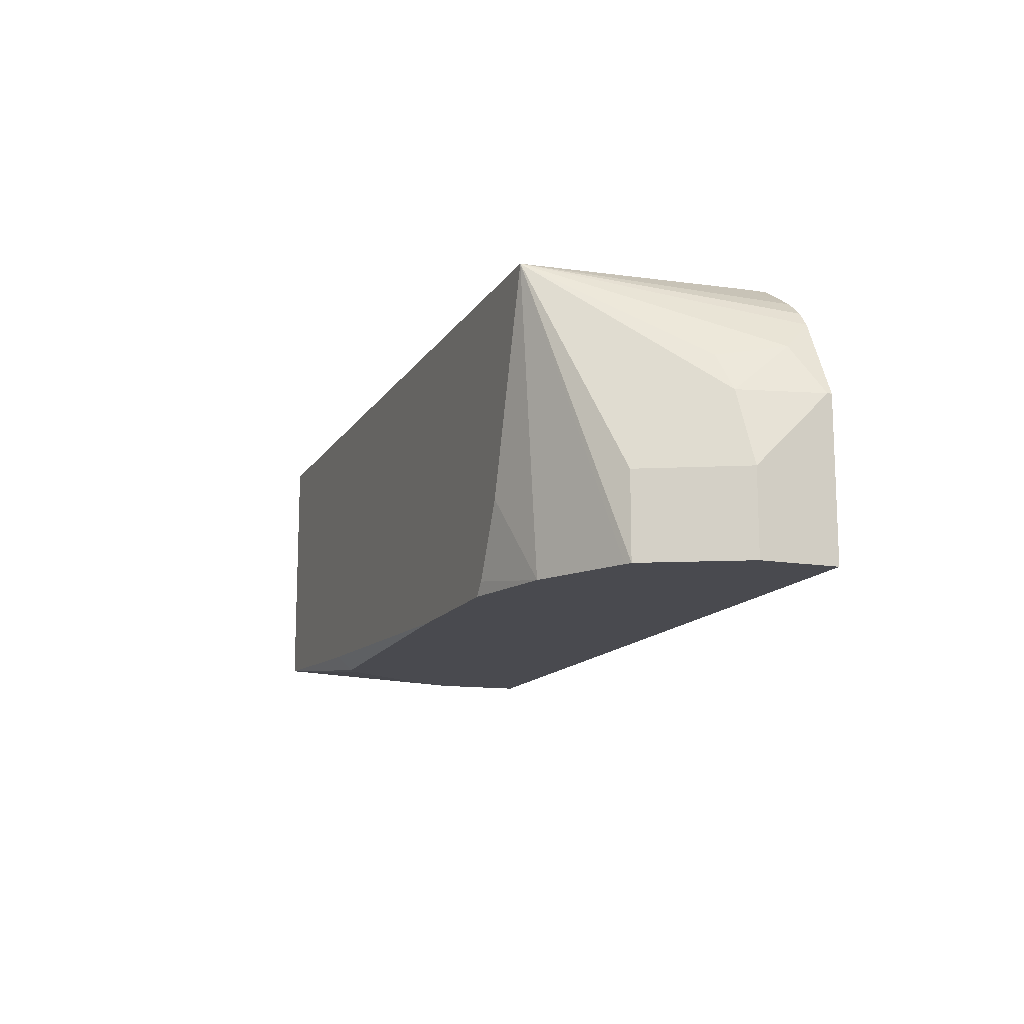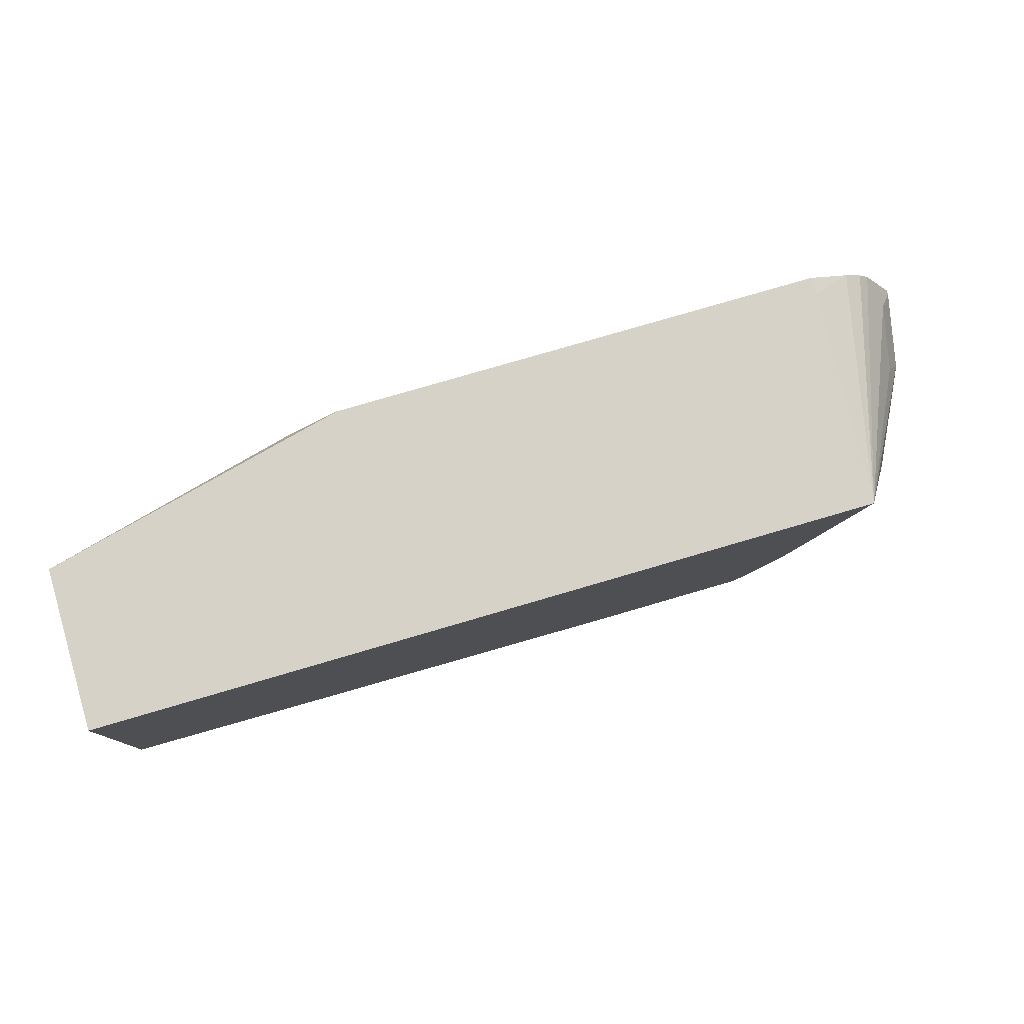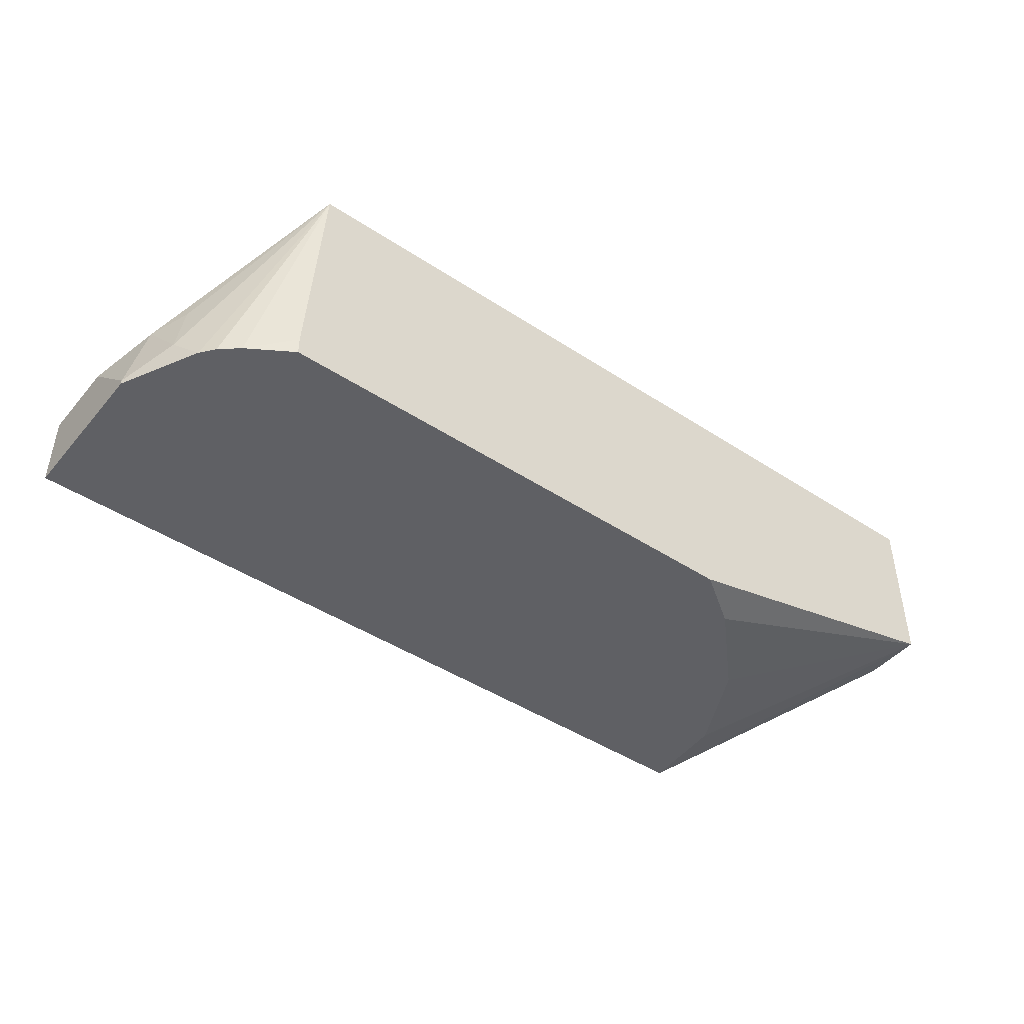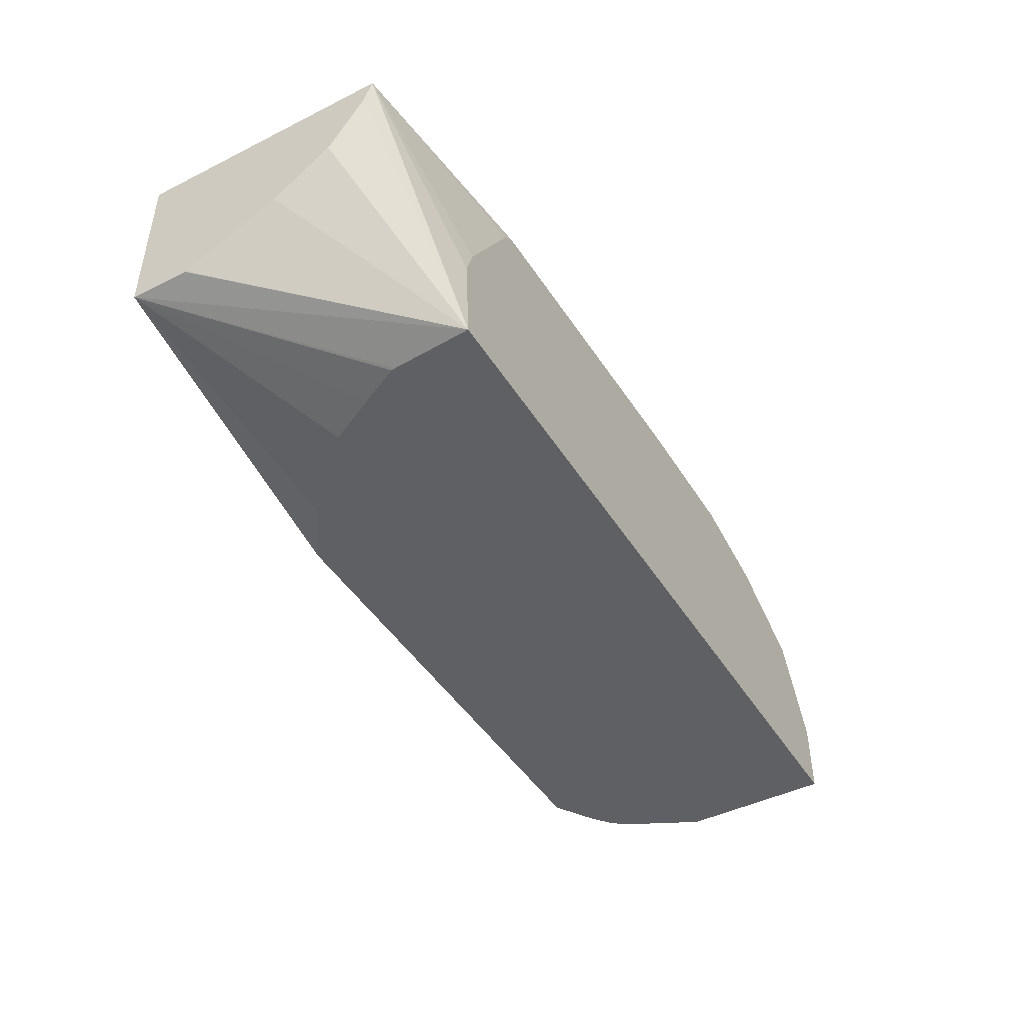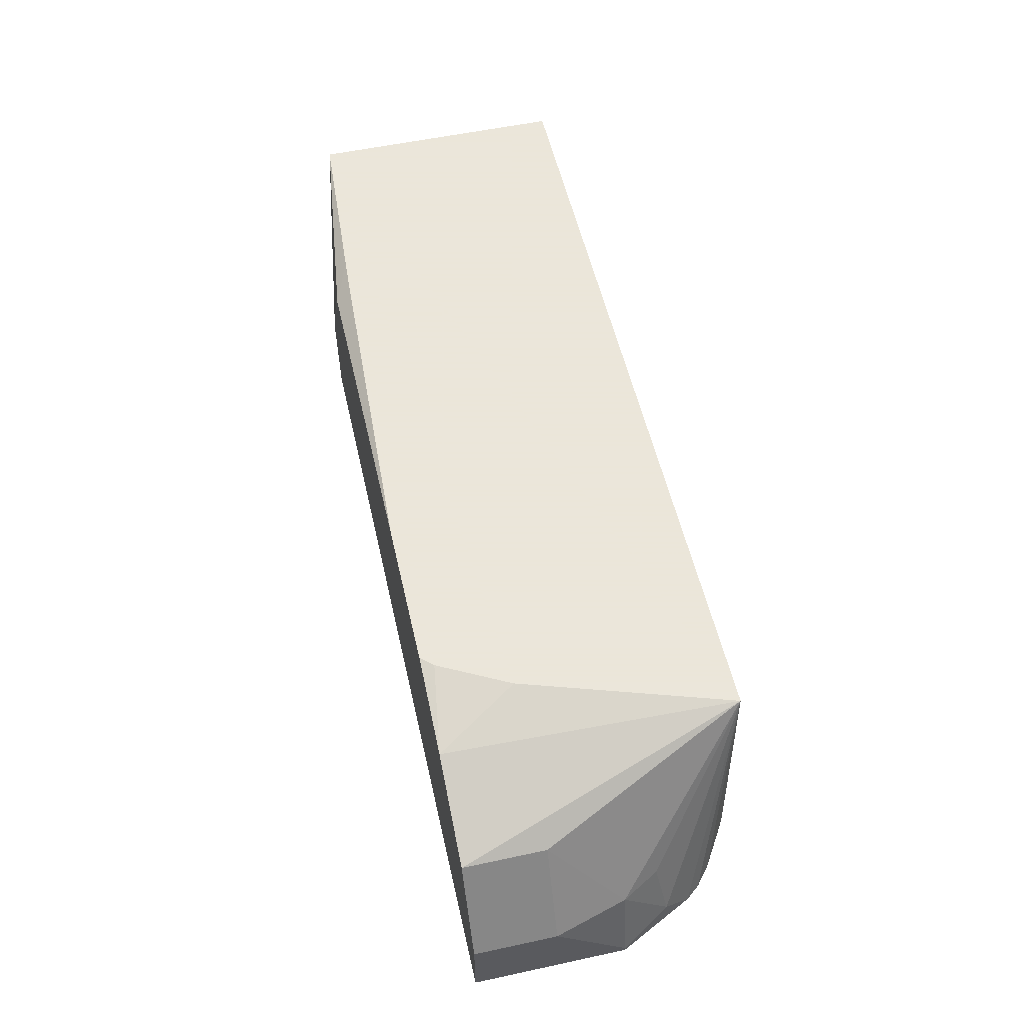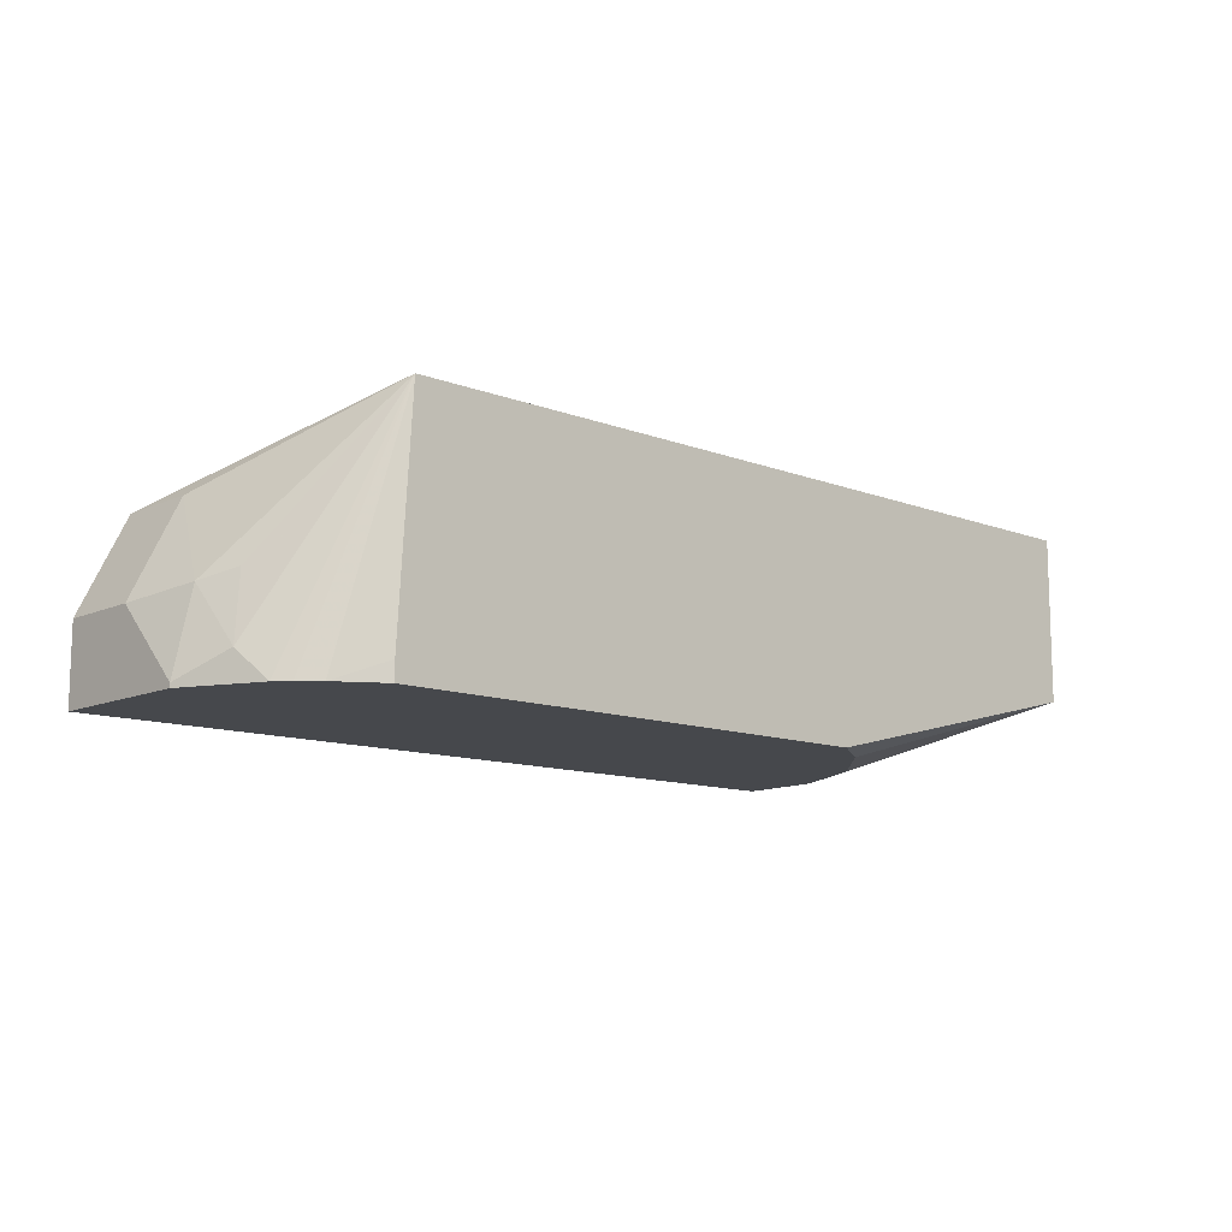
<metadata>
{"format":"obj","ext":"obj","renderer":"f3d","projection":"perspective","resolution":1024,"background":"white","views":[{"elev":-13.6,"azim":-110.7,"up":"+Z"},{"elev":78.4,"azim":163.7,"up":"+Z"},{"elev":-44.8,"azim":-37.4,"up":"+Y"},{"elev":-45.0,"azim":120.0,"up":"+Y"},{"elev":55.0,"azim":-102.8,"up":"+Y"},{"elev":-11.5,"azim":-42.8,"up":"+Y"}]}
</metadata>
<code>
v -0.08923 0.2211 -0.2219
v -0.09101 0.1931 -0.2219
v -0.09322 0.2336 -0.2219
v -0.03139 0.2896 -0.2095
v -0.09156 0.1846 -0.2219
v -0.1202 0.2789 -0.2219
v -0.1072 0.2896 -0.2143
v -0.03139 0.2896 -0.09806
v -0.03139 0.2798 -0.2059
v -0.1258 0.2834 -0.2219
v -0.03139 0.2795 -0.2058
v -0.03139 0.2565 -0.1904
v -0.03139 0.2562 -0.19
v -0.03139 0.2383 -0.1656
v -0.03139 0.2278 -0.1448
v -0.03139 0.2176 -0.1243
v -0.03139 0.2175 -0.124
v -0.03139 0.2175 -0.09806
v -0.09393 0.1846 -0.1864
v -0.435 0.1846 -0.2219
v -0.1236 0.2896 -0.2152
v -0.3814 0.2896 -0.09806
v -0.2684 0.2896 -0.2219
v -0.1033 0.1846 -0.1663
v -0.09417 0.1846 -0.1846
v -0.1685 0.1846 -0.09806
v -0.145 0.1846 -0.1139
v -0.1139 0.1846 -0.1456
v -0.435 0.1846 -0.1554
v -0.435 0.2175 -0.2219
v -0.353 0.2896 -0.1864
v -0.3729 0.2796 -0.2219
v -0.3936 0.2693 -0.2219
v -0.4113 0.2604 -0.2219
v -0.4143 0.2589 -0.2219
v -0.4143 0.2589 -0.1864
v -0.4272 0.2214 -0.1554
v -0.4194 0.2253 -0.1398
v -0.4246 0.1968 -0.1347
v -0.4185 0.1846 -0.1224
v -0.4137 0.1846 -0.1163
v -0.4058 0.1846 -0.1097
v -0.3872 0.1925 -0.09806
v -0.3246 0.2896 -0.2219
v -0.3872 0.1846 -0.09806
v -0.435 0.1864 -0.1554
v -0.435 0.2175 -0.1864
v -0.3373 0.2896 -0.2165
v -0.3324 0.2896 -0.2219
f 10 23 21
f 18 24 25
f 18 25 19
f 18 26 27
f 20 46 47
f 18 28 24
f 20 29 46
f 8 26 18
f 18 27 28
f 8 45 26
f 42 45 43
f 8 22 43
f 7 10 21
f 5 29 20
f 5 40 29
f 5 41 40
f 5 42 41
f 5 45 42
f 5 26 45
f 20 47 30
f 8 43 45
f 22 31 32
f 39 46 40
f 22 33 34
f 5 28 27
f 37 39 38
f 37 46 39
f 37 47 46
f 36 47 37
f 32 49 44
f 32 48 49
f 31 48 32
f 30 36 35
f 22 32 33
f 30 47 36
f 22 42 43
f 22 41 42
f 22 40 41
f 22 39 40
f 22 38 39
f 22 37 38
f 22 36 37
f 22 35 36
f 22 34 35
f 29 40 46
f 5 24 28
f 5 27 26
f 5 19 25
f 4 44 49
f 4 23 44
f 4 21 23
f 4 7 21
f 3 6 4
f 2 4 5
f 1 4 2
f 1 3 4
f 1 6 3
f 4 49 48
f 1 10 6
f 1 44 23
f 1 32 44
f 1 33 32
f 1 34 33
f 1 30 35
f 1 20 30
f 1 5 20
f 1 2 5
f 5 25 24
f 1 23 10
f 4 48 31
f 1 35 34
f 4 22 8
f 4 31 22
f 5 18 19
f 5 17 18
f 5 16 17
f 5 14 15
f 5 13 14
f 5 12 13
f 5 11 12
f 5 9 11
f 4 10 7
f 5 15 16
f 4 9 5
f 4 6 10
f 4 18 17
f 4 17 16
f 4 15 14
f 4 16 15
f 4 14 13
f 4 13 12
f 4 12 11
f 4 11 9
f 4 8 18

</code>
